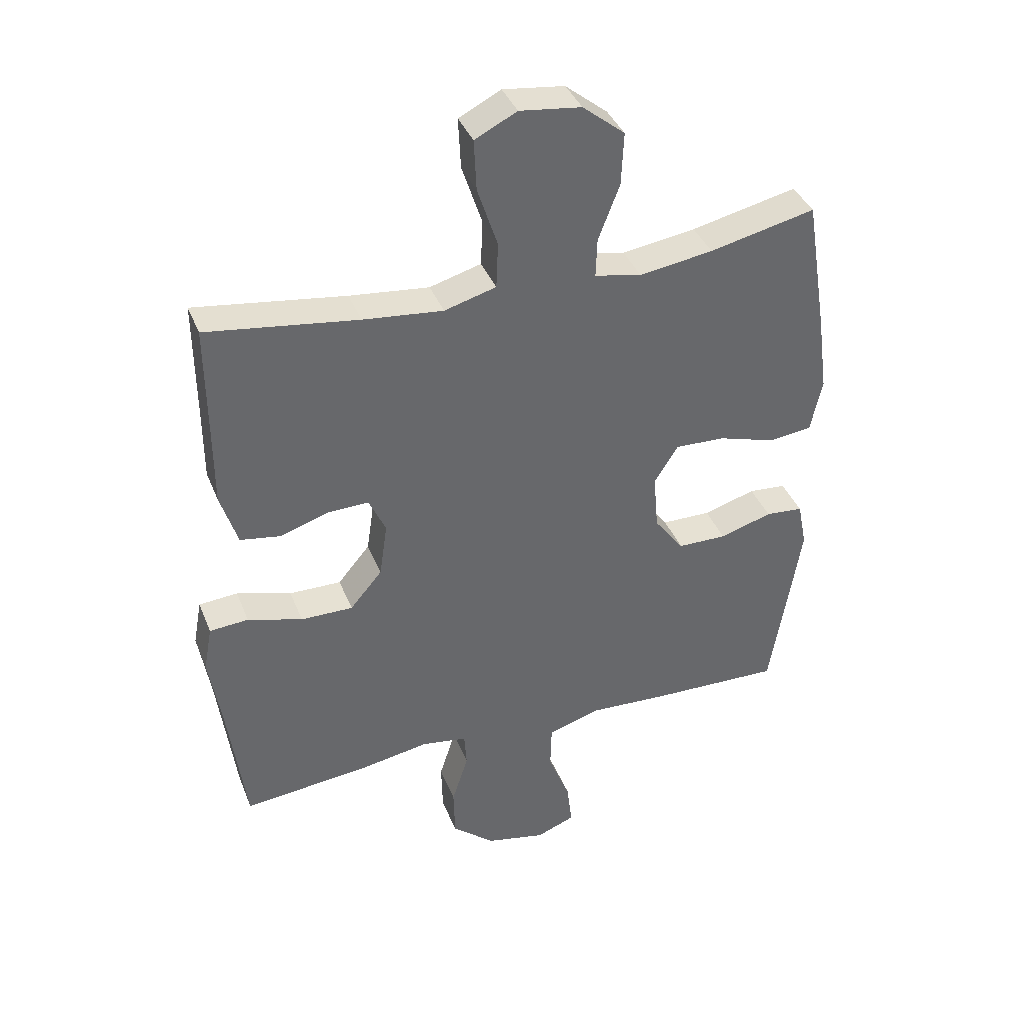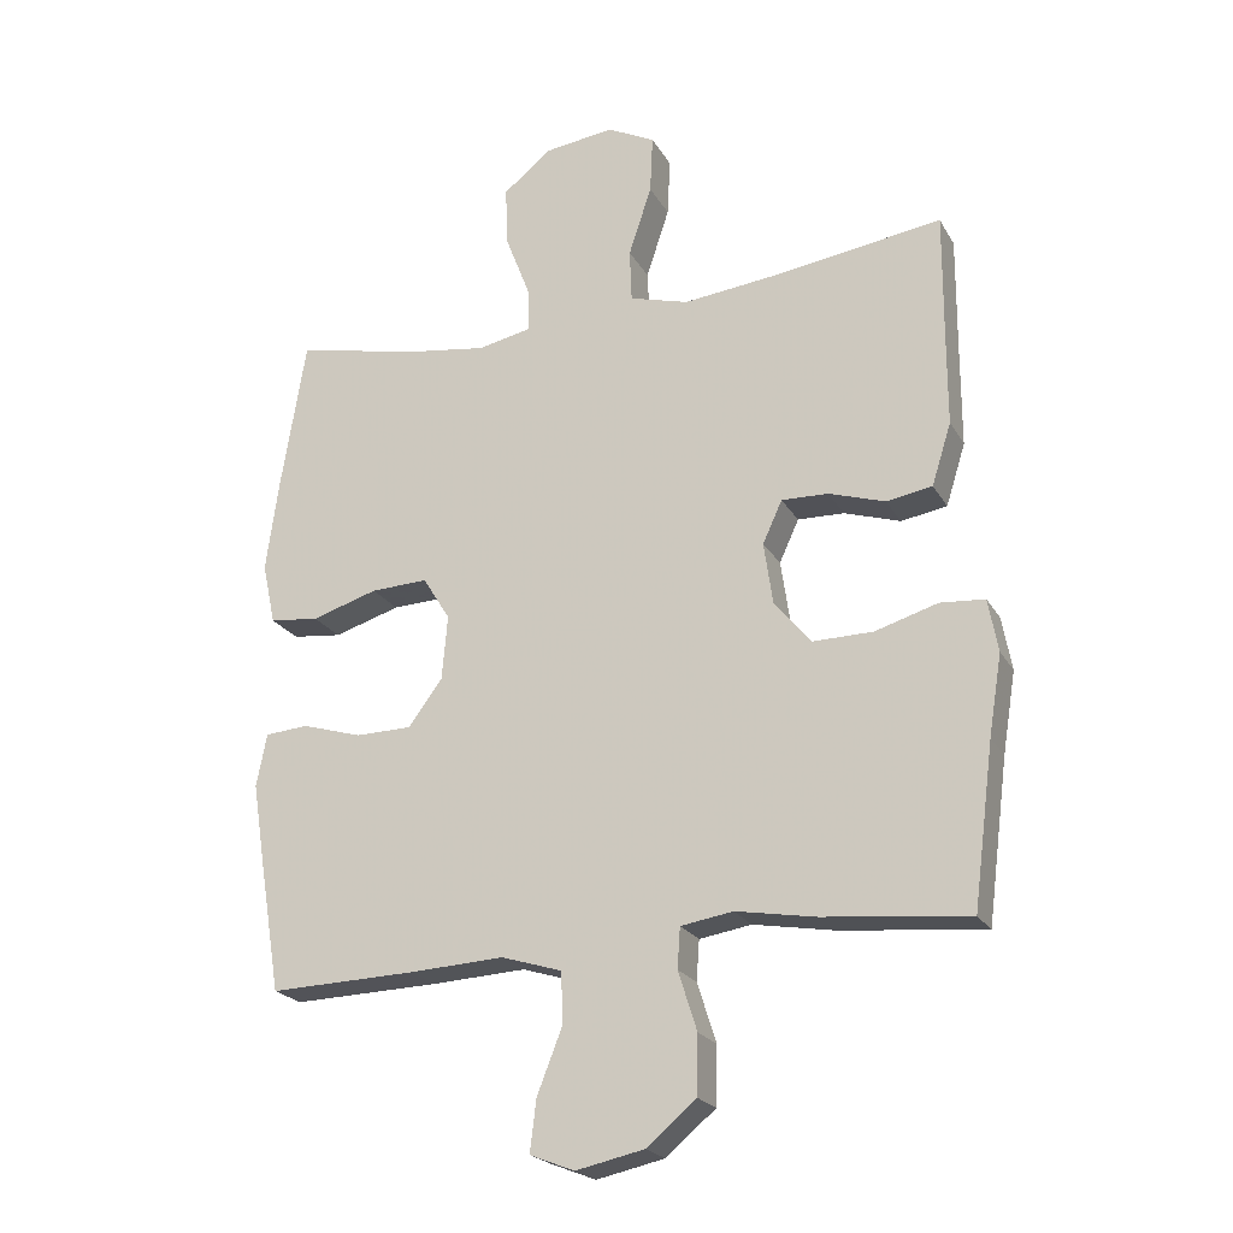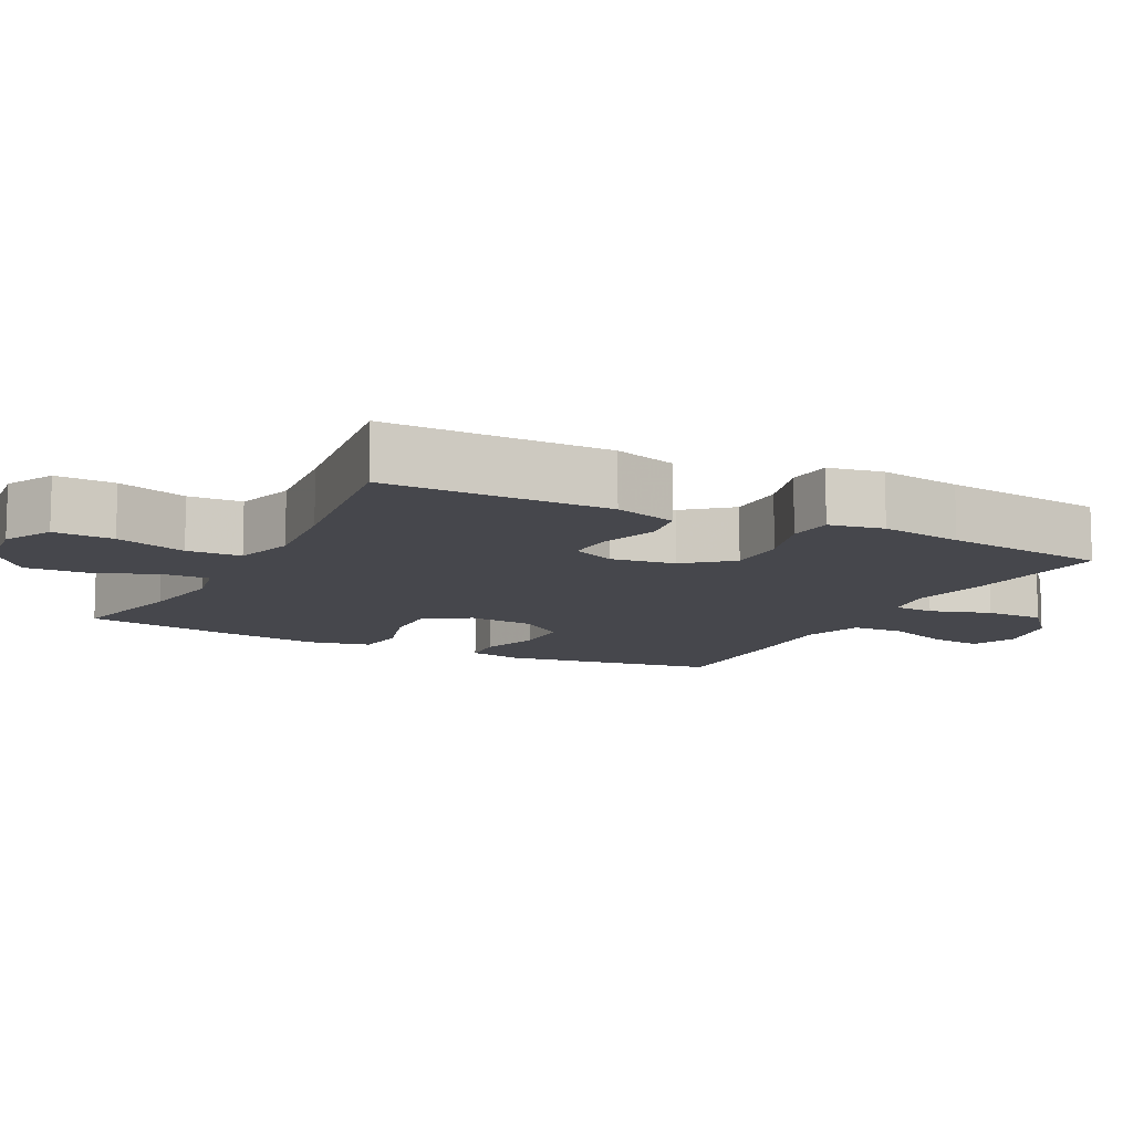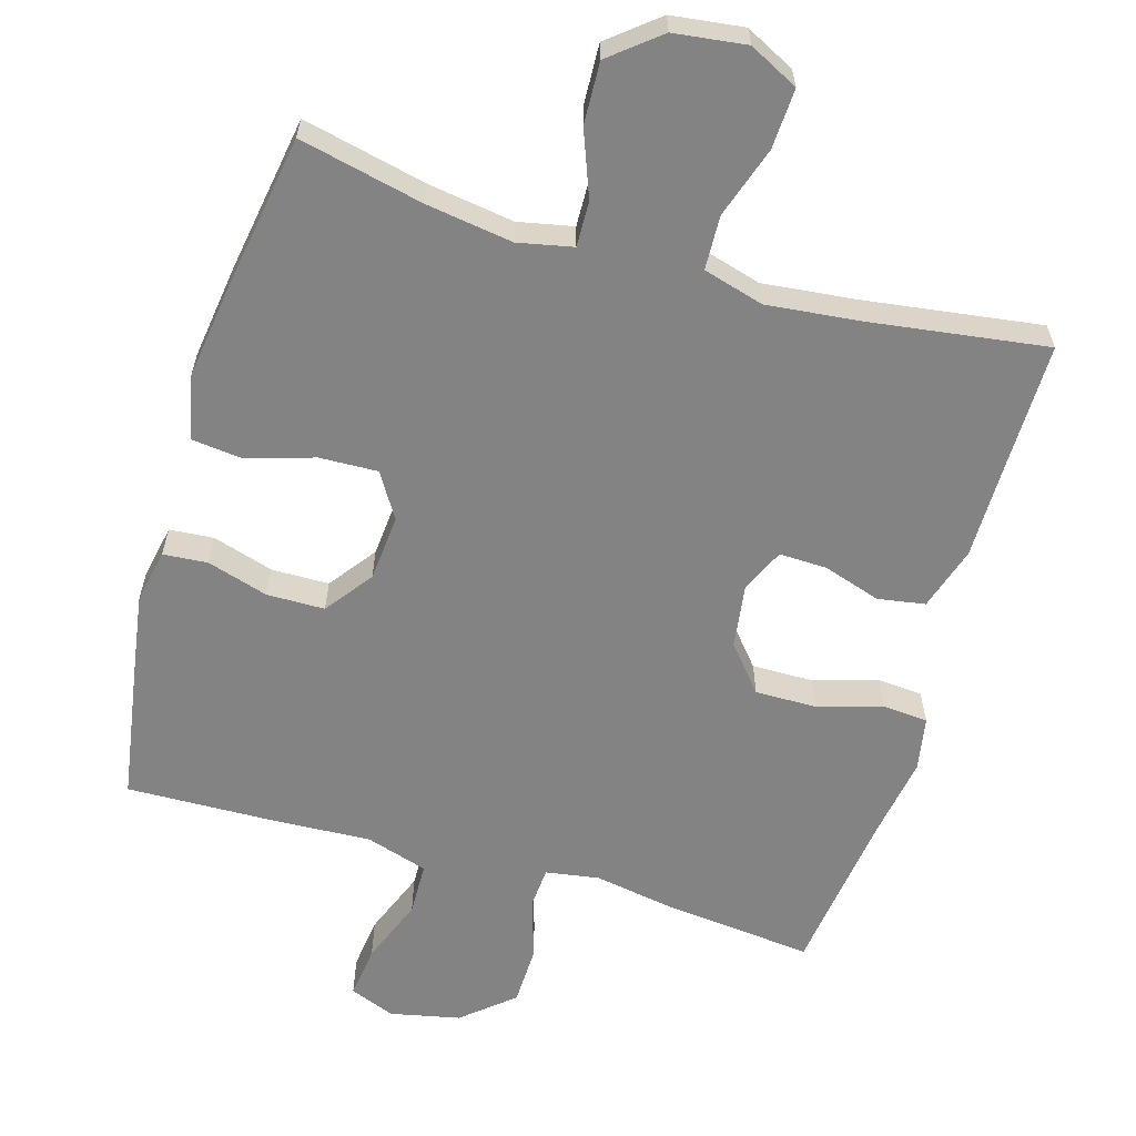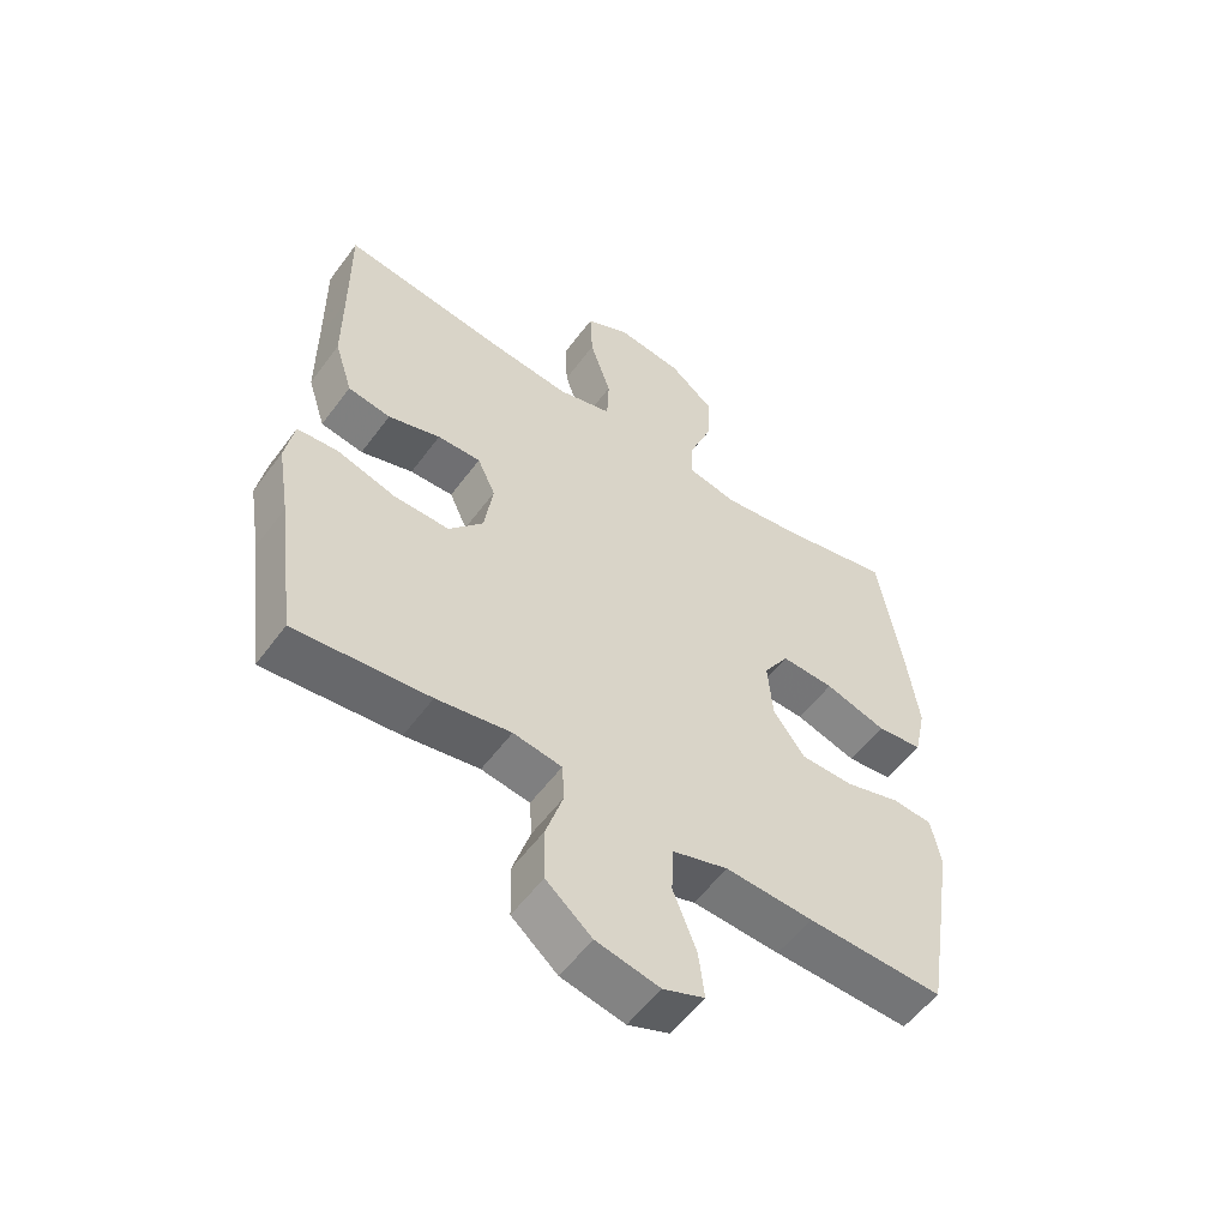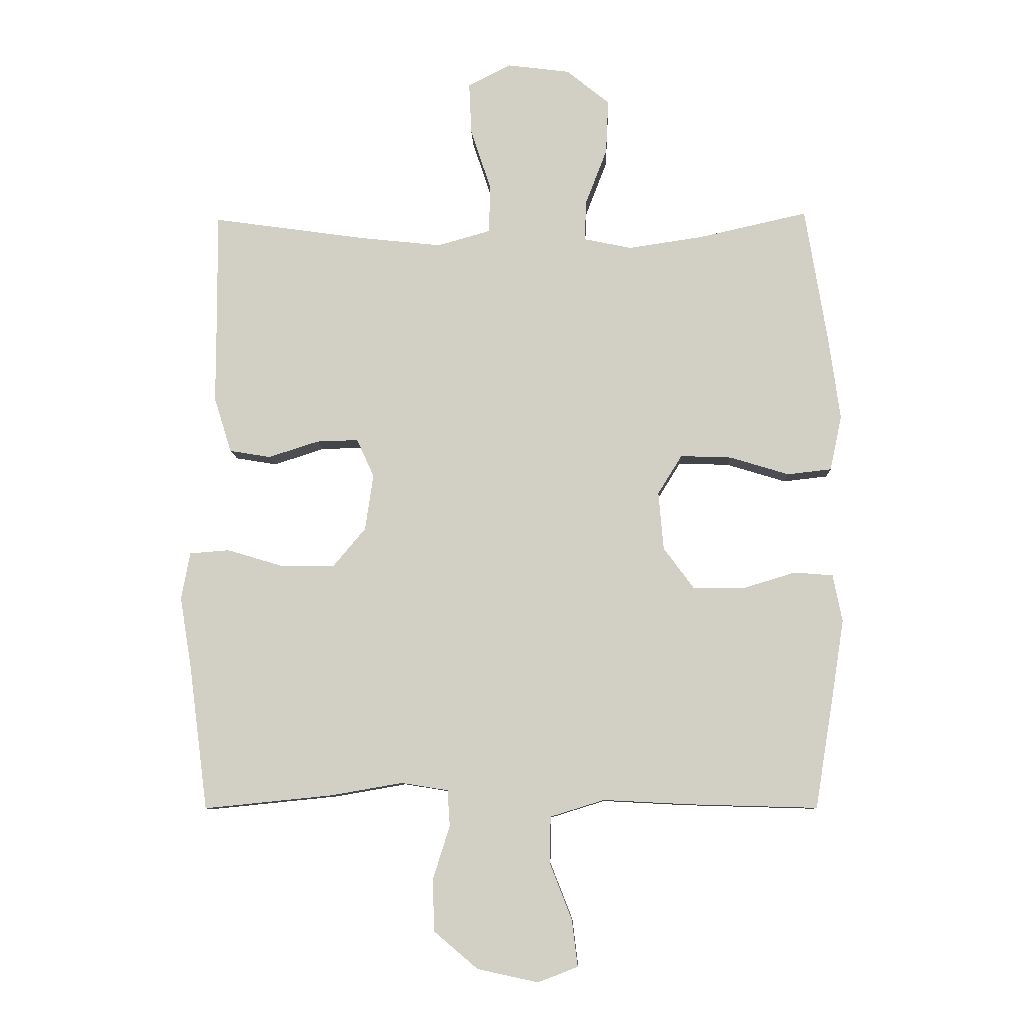
<metadata>
{"format":"obj","ext":"obj","renderer":"f3d","projection":"perspective","resolution":1024,"background":"white","views":[{"elev":38.8,"azim":159.7,"up":"+Z"},{"elev":-22.1,"azim":22.6,"up":"+Z"},{"elev":-10.9,"azim":62.8,"up":"+Y"},{"elev":-61.1,"azim":-16.4,"up":"+Y"},{"elev":-55.6,"azim":144.1,"up":"+Z"},{"elev":-8.9,"azim":-177.9,"up":"+Z"}]}
</metadata>
<code>
v 0.5 0.07 -0.5
v 0.292 0.07 -0.479
v 0.177 0.07 -0.459
v 0.102 0.07 -0.471
v 0.098 0.07 -0.529
v 0.125 0.07 -0.614
v 0.123 0.07 -0.698
v 0.052 0.07 -0.758
v -0.046 0.07 -0.779
v -0.11 0.07 -0.754
v -0.101 0.07 -0.68
v -0.065 0.07 -0.588
v -0.067 0.07 -0.514
v -0.154 0.07 -0.487
v -0.289 0.07 -0.494
v -0.5 0.07 -0.5
v -0.531 0.07 -0.31
v -0.549 0.07 -0.195
v -0.534 0.07 -0.119
v -0.472 0.07 -0.114
v -0.386 0.07 -0.14
v -0.305 0.07 -0.139
v -0.256 0.07 -0.073
v -0.248 0.07 0.02
v -0.287 0.07 0.083
v -0.369 0.07 0.08
v -0.464 0.07 0.051
v -0.535 0.07 0.059
v -0.554 0.07 0.147
v -0.536 0.07 0.279
v -0.5 0.07 0.5
v -0.326 0.07 0.461
v -0.205 0.07 0.443
v -0.128 0.07 0.459
v -0.13 0.07 0.523
v -0.165 0.07 0.614
v -0.169 0.07 0.701
v -0.1 0.07 0.757
v 0.001 0.07 0.77
v 0.07 0.07 0.735
v 0.066 0.07 0.651
v 0.033 0.07 0.551
v 0.036 0.07 0.475
v 0.121 0.07 0.451
v 0.252 0.07 0.465
v 0.5 0.07 0.5
v 0.499 0.07 0.319
v 0.499 0.07 0.186
v 0.471 0.07 0.097
v 0.405 0.07 0.086
v 0.324 0.07 0.112
v 0.257 0.07 0.114
v 0.229 0.07 0.053
v 0.242 0.07 -0.037
v 0.295 0.07 -0.1
v 0.381 0.07 -0.099
v 0.471 0.07 -0.072
v 0.535 0.07 -0.077
v 0.549 0.07 -0.153
v 0.53 0.07 -0.269
v 0.5 0 -0.5
v 0.292 0 -0.479
v 0.177 0 -0.459
v 0.102 0 -0.471
v 0.098 0 -0.529
v 0.125 0 -0.614
v 0.123 0 -0.698
v 0.052 0 -0.758
v -0.046 0 -0.779
v -0.11 0 -0.754
v -0.101 0 -0.68
v -0.065 0 -0.588
v -0.067 0 -0.514
v -0.154 0 -0.487
v -0.289 0 -0.494
v -0.5 0 -0.5
v -0.531 0 -0.31
v -0.549 0 -0.195
v -0.534 0 -0.119
v -0.472 0 -0.114
v -0.386 0 -0.14
v -0.305 0 -0.139
v -0.256 0 -0.073
v -0.248 0 0.02
v -0.287 0 0.083
v -0.369 0 0.08
v -0.464 0 0.051
v -0.535 0 0.059
v -0.554 0 0.147
v -0.536 0 0.279
v -0.5 0 0.5
v -0.326 0 0.461
v -0.205 0 0.443
v -0.128 0 0.459
v -0.13 0 0.523
v -0.165 0 0.614
v -0.169 0 0.701
v -0.1 0 0.757
v 0.001 0 0.77
v 0.07 0 0.735
v 0.066 0 0.651
v 0.033 0 0.551
v 0.036 0 0.475
v 0.121 0 0.451
v 0.252 0 0.465
v 0.5 0 0.5
v 0.499 0 0.319
v 0.499 0 0.186
v 0.471 0 0.097
v 0.405 0 0.086
v 0.324 0 0.112
v 0.257 0 0.114
v 0.229 0 0.053
v 0.242 0 -0.037
v 0.295 0 -0.1
v 0.381 0 -0.099
v 0.471 0 -0.072
v 0.535 0 -0.077
v 0.549 0 -0.153
v 0.53 0 -0.269
f 57 58 59 60
f 56 57 60 1
f 55 56 1 2
f 54 55 2 3
f 53 54 3 4
f 48 49 50 51
f 47 48 51 52
f 45 46 47 52
f 44 45 52 53
f 39 40 41 42
f 39 42 43
f 38 39 43
f 35 36 37 38
f 34 35 38 43
f 33 34 43 44
f 29 30 31 32
f 29 32 33
f 26 27 28 29
f 25 26 29 33
f 24 25 33 44
f 18 19 20 21
f 18 21 22
f 17 18 22
f 14 15 16 17
f 13 14 17 22
f 9 10 11 12
f 9 12 13
f 8 9 13
f 5 6 7 8
f 4 5 8 13
f 23 24 44 53
f 22 23 53
f 4 13 22 53
f 120 119 118 117
f 61 120 117 116
f 62 61 116 115
f 63 62 115 114
f 64 63 114 113
f 111 110 109 108
f 112 111 108 107
f 112 107 106 105
f 113 112 105 104
f 102 101 100 99
f 103 102 99
f 103 99 98
f 98 97 96 95
f 103 98 95 94
f 104 103 94 93
f 92 91 90 89
f 93 92 89
f 89 88 87 86
f 93 89 86 85
f 104 93 85 84
f 81 80 79 78
f 82 81 78
f 82 78 77
f 77 76 75 74
f 82 77 74 73
f 72 71 70 69
f 73 72 69
f 73 69 68
f 68 67 66 65
f 73 68 65 64
f 113 104 84 83
f 113 83 82
f 113 82 73 64
f 1 61 62 2
f 2 62 63 3
f 3 63 64 4
f 4 64 65 5
f 5 65 66 6
f 6 66 67 7
f 7 67 68 8
f 8 68 69 9
f 9 69 70 10
f 10 70 71 11
f 11 71 72 12
f 12 72 73 13
f 13 73 74 14
f 14 74 75 15
f 15 75 76 16
f 16 76 77 17
f 17 77 78 18
f 18 78 79 19
f 19 79 80 20
f 20 80 81 21
f 21 81 82 22
f 22 82 83 23
f 23 83 84 24
f 24 84 85 25
f 25 85 86 26
f 26 86 87 27
f 27 87 88 28
f 28 88 89 29
f 29 89 90 30
f 30 90 91 31
f 31 91 92 32
f 32 92 93 33
f 33 93 94 34
f 34 94 95 35
f 35 95 96 36
f 36 96 97 37
f 37 97 98 38
f 38 98 99 39
f 39 99 100 40
f 40 100 101 41
f 41 101 102 42
f 42 102 103 43
f 43 103 104 44
f 44 104 105 45
f 45 105 106 46
f 46 106 107 47
f 47 107 108 48
f 48 108 109 49
f 49 109 110 50
f 50 110 111 51
f 51 111 112 52
f 52 112 113 53
f 53 113 114 54
f 54 114 115 55
f 55 115 116 56
f 56 116 117 57
f 57 117 118 58
f 58 118 119 59
f 59 119 120 60
f 60 120 61 1

</code>
